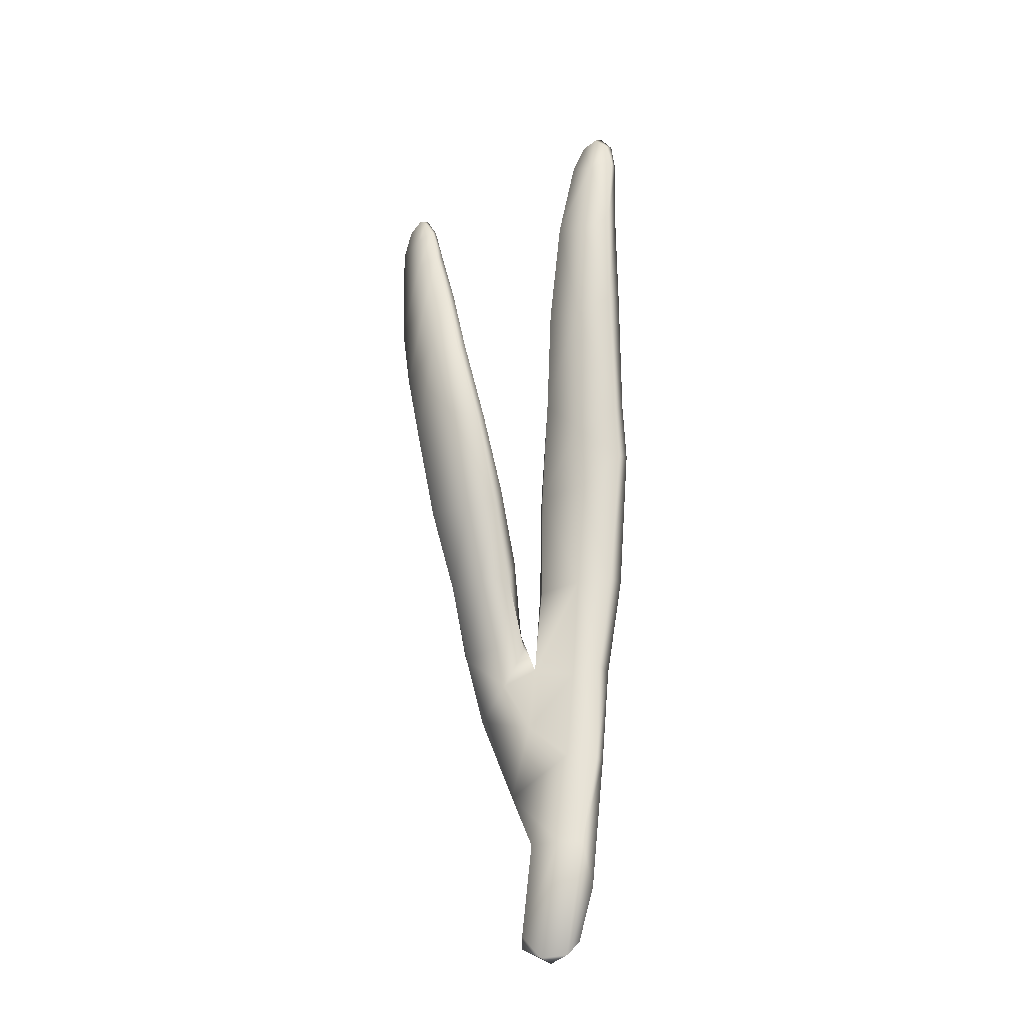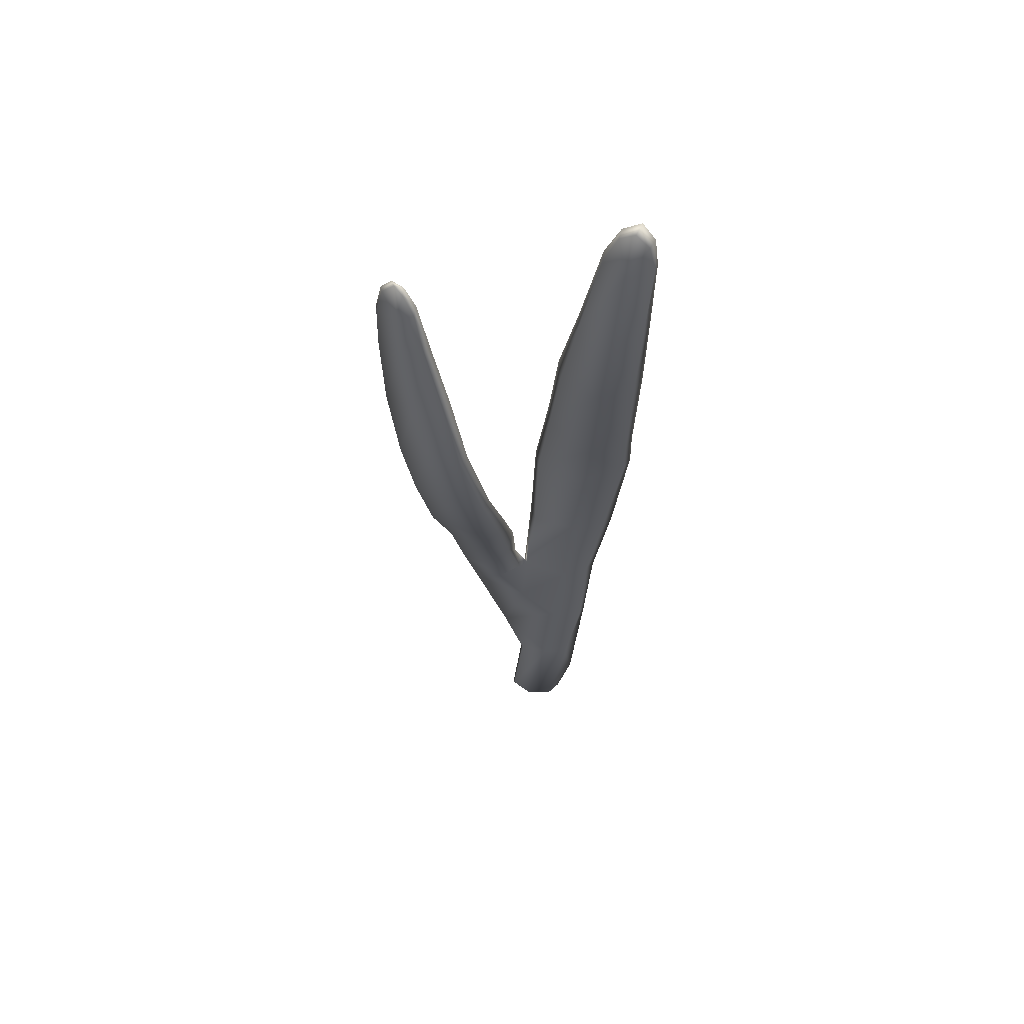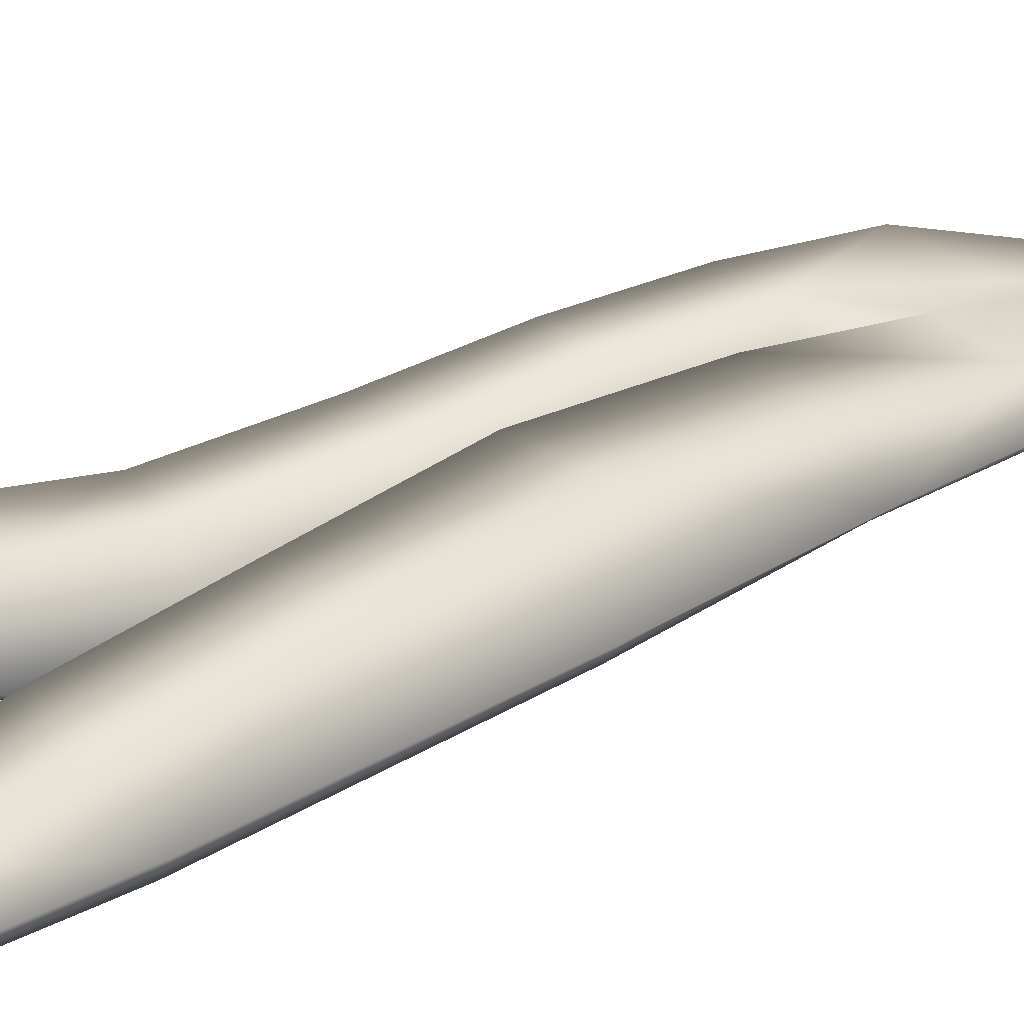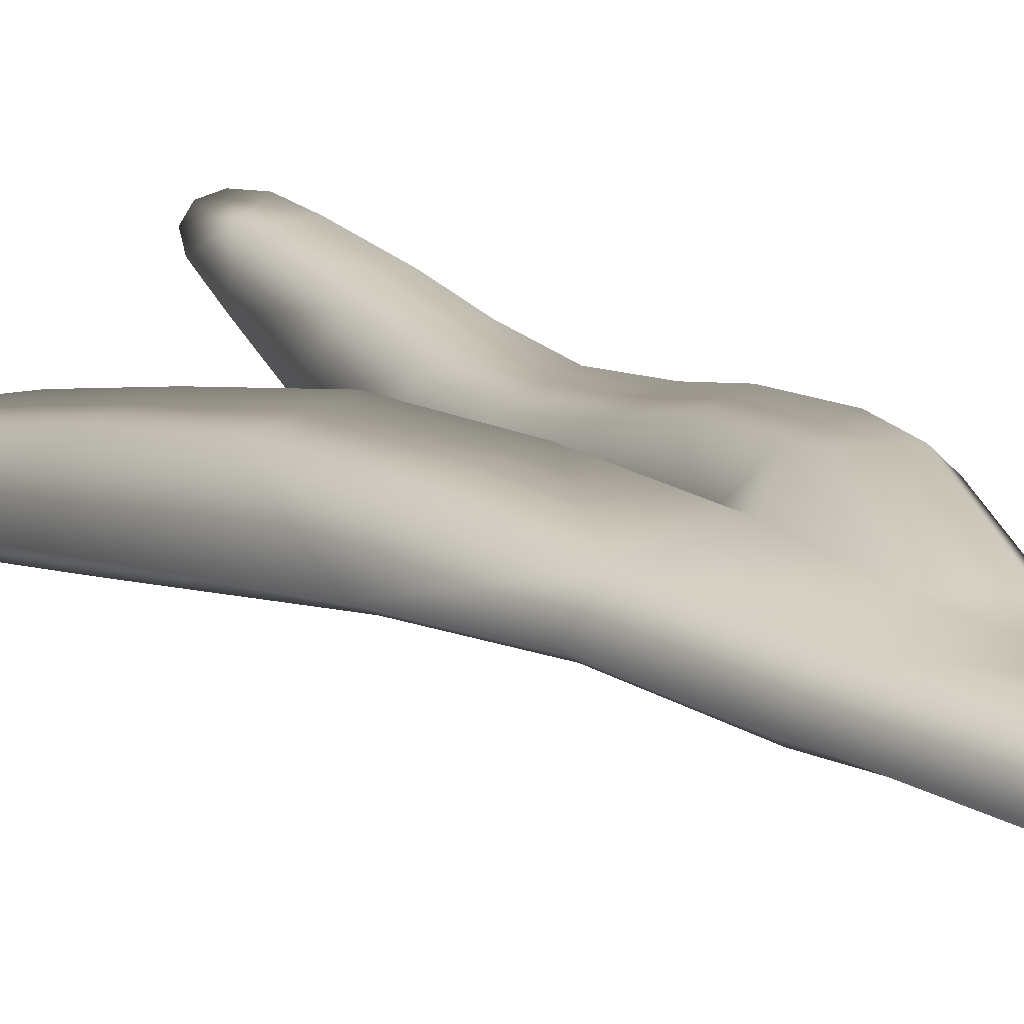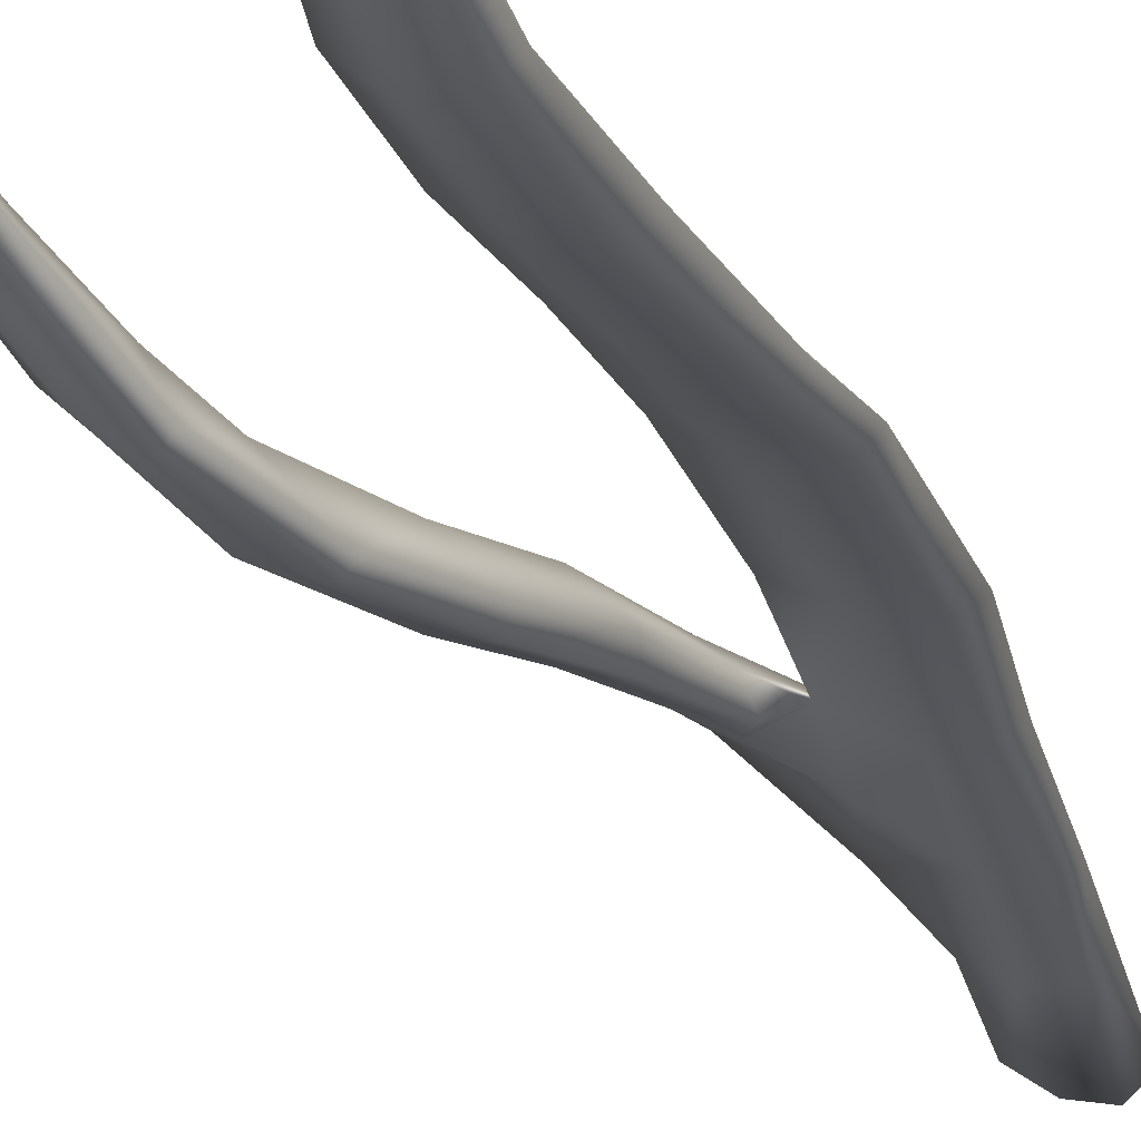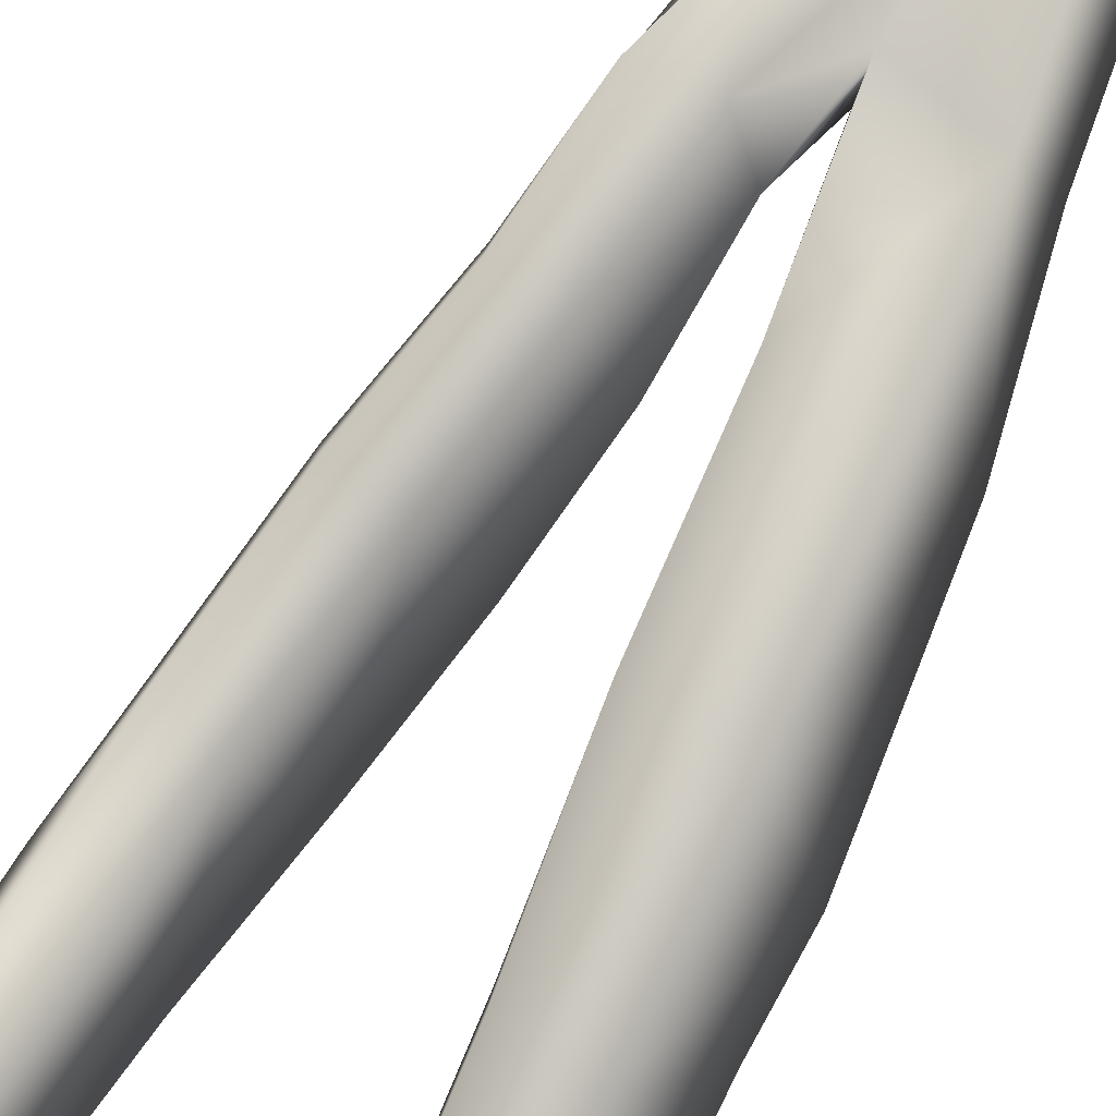
<metadata>
{"format":"obj","ext":"obj","renderer":"f3d","projection":"perspective","resolution":1024,"background":"white","views":[{"elev":-28.7,"azim":173.5,"up":"+Y"},{"elev":55.3,"azim":164.9,"up":"+Y"},{"elev":12.9,"azim":-132.9,"up":"+Z"},{"elev":18.2,"azim":-35.0,"up":"+Z"},{"elev":-31.8,"azim":-160.7,"up":"+Z"},{"elev":72.0,"azim":-155.7,"up":"+Z"}]}
</metadata>
<code>
g default
v 47.74 0.2524 -194.8
v 48.97 0.9077 -194.6
v 48.45 5.224 -194.5
v 47 4.869 -194.7
v 46 3.4 -195.7
v 46.61 1.023 -195.5
v 46.38 9.132 -194.8
v 45.44 9.153 -195.7
v 47.97 9.499 -194.4
v 48.34 12.97 -194.4
v 45.95 13.51 -194.8
v 45.08 13.49 -195.7
v 45.67 18.38 -194.8
v 44.44 17.88 -196.2
v 48.02 17.77 -194.3
v 47.97 22.87 -194.8
v 45.64 22.85 -195.2
v 44.15 24.12 -197.2
v 45.86 28.03 -196.4
v 44.38 26.57 -197.8
v 47.72 27.71 -195.9
v 47.7 32.11 -197.1
v 45.92 32.42 -197.5
v 44.58 32.1 -198.9
v 45.88 36.21 -198.6
v 44.75 36.4 -199.6
v 47.33 36.4 -198.3
v 46.55 40.21 -198.7
v 45.47 39.81 -198.9
v 44.64 39.82 -199.5
v 45.28 41.93 -199.2
v 44.81 41.21 -199.5
v 45.97 41.46 -198.9
v 46.44 5.328 -195.9
v 47.15 0.4554 -195.5
v 45.78 9.232 -196
v 45.59 13.69 -196.1
v 45.02 17.92 -196.5
v 44.6 23.99 -197.6
v 44.8 26.27 -198.1
v 45.13 31.88 -199.4
v 45.15 36.37 -200
v 44.88 39.93 -199.9
v 45.11 41.09 -199.8
v 45.61 41.64 -199.5
v 46.17 41.29 -199.2
v 46.7 40.06 -199
v 47.45 36.24 -198.8
v 47.82 31.65 -197.7
v 47.85 27.21 -196.5
v 47.99 22.63 -195.4
v 48.02 17.69 -195
v 48.36 13.75 -194.9
v 46.72 13.24 -195.9
v 46.45 17.84 -196.1
v 46.29 22.66 -196.7
v 46.5 25.5 -197.3
v 46.6 31.32 -198.7
v 46.39 35.79 -199.6
v 45.94 39.62 -199.7
v 48.84 7.562 -194.1
v 48.51 11.04 -194.1
v 49.9 14.72 -194
v 50.35 11.96 -193.3
v 49.03 15.39 -195.1
v 51.49 14.84 -193.7
v 52.1 18.22 -194.3
v 50.71 18.26 -194.6
v 49.46 18.65 -196.2
v 51.6 21.58 -195.7
v 50.23 21.8 -197.4
v 53.11 21.49 -195.2
v 53.95 25.27 -196
v 52.55 25.82 -196.7
v 51.18 25.17 -198.5
v 52.96 28.59 -196.8
v 52.15 29.04 -198.6
v 54.32 28.36 -196
v 54.73 31.24 -195.9
v 53.49 31.68 -196.5
v 52.67 32.21 -198
v 53.79 34.36 -196.3
v 53.24 35.11 -197.4
v 54.84 34.44 -195.6
v 54.98 36.37 -195.6
v 54.04 36.2 -196.1
v 53.58 37.06 -196.8
v 54.36 38 -196.1
v 53.98 37.95 -196.5
v 54.76 37.53 -195.8
v 55.05 36.27 -195.9
v 54.79 37.48 -196
v 55.1 34.4 -196
v 55.02 31.15 -196.3
v 54.69 27.96 -196.7
v 54.15 24.92 -196.7
v 53.31 21.11 -196
v 52.21 17.72 -194.9
v 51.46 14.45 -194.2
v 50.67 11.55 -193.7
v 49.36 7.756 -194.4
v 48.58 5.384 -195
v 48.98 1.375 -194.8
v 48.23 0.3904 -195.2
v 47.47 5.416 -195.6
v 47.04 9.376 -195.7
v 48.63 10.89 -195
v 49.75 12.94 -194.9
v 50.18 14.69 -195.2
v 51.01 17.79 -196.1
v 51.83 20.98 -197.2
v 52.84 25.51 -198.4
v 53.62 29.25 -198.2
v 54.11 31.75 -197.6
v 54.36 34.75 -197
v 54.4 36.5 -196.7
v 54.34 38.04 -196.4
v 54.09 37.73 -196.7
v 53.76 36.84 -197.1
v 53.54 34.9 -197.5
v 53.04 31.89 -198.3
v 52.53 28.77 -198.8
v 51.55 24.89 -198.7
v 50.55 20.97 -197.6
v 49.74 17.55 -196.4
v 48.95 14.51 -195.5
g seaweed5 group1 kelp foliage8
f 1 2 4
f 4 2 3
f 1 4 6
f 6 4 5
f 7 8 4
f 4 8 5
f 4 3 7
f 7 3 9
f 7 9 11
f 11 9 10
f 7 11 8
f 8 11 12
f 13 14 11
f 11 14 12
f 10 15 11
f 11 15 13
f 15 16 13
f 13 16 17
f 13 17 14
f 14 17 18
f 17 19 18
f 18 19 20
f 16 21 17
f 17 21 19
f 21 22 19
f 19 22 23
f 23 24 19
f 19 24 20
f 23 25 24
f 24 25 26
f 22 27 23
f 23 27 25
f 27 28 25
f 25 28 29
f 25 29 26
f 26 29 30
f 31 32 29
f 29 32 30
f 28 33 29
f 29 33 31
f 34 35 5
f 5 35 6
f 5 8 34
f 34 8 36
f 8 12 36
f 36 12 37
f 12 14 37
f 37 14 38
f 14 18 38
f 38 18 39
f 18 20 39
f 39 20 40
f 24 41 20
f 20 41 40
f 24 26 41
f 41 26 42
f 26 30 42
f 42 30 43
f 30 32 43
f 43 32 44
f 32 31 44
f 44 31 45
f 31 33 45
f 45 33 46
f 33 28 46
f 46 28 47
f 28 27 47
f 47 27 48
f 27 22 48
f 48 22 49
f 22 21 49
f 49 21 50
f 21 16 50
f 50 16 51
f 16 15 51
f 51 15 52
f 10 53 15
f 15 53 52
f 52 53 55
f 55 53 54
f 54 37 55
f 55 37 38
f 39 56 38
f 38 56 55
f 56 51 55
f 55 51 52
f 40 57 39
f 39 57 56
f 56 57 51
f 51 57 50
f 41 58 40
f 40 58 57
f 57 58 50
f 50 58 49
f 49 58 48
f 48 58 59
f 58 41 59
f 59 41 42
f 43 60 42
f 42 60 59
f 59 60 48
f 48 60 47
f 47 60 46
f 46 60 45
f 43 44 60
f 60 44 45
f 3 61 9
f 9 61 62
f 61 64 62
f 9 62 10
f 62 63 10
f 10 63 65
f 62 64 63
f 63 64 66
f 63 66 68
f 68 66 67
f 63 68 65
f 65 68 69
f 68 70 69
f 69 70 71
f 68 67 70
f 70 67 72
f 70 72 74
f 74 72 73
f 74 75 70
f 70 75 71
f 76 77 74
f 74 77 75
f 74 73 76
f 76 73 78
f 76 78 80
f 80 78 79
f 80 81 76
f 76 81 77
f 82 83 80
f 80 83 81
f 80 79 82
f 82 79 84
f 82 84 86
f 86 84 85
f 82 86 83
f 83 86 87
f 88 89 86
f 86 89 87
f 85 90 86
f 86 90 88
f 91 92 85
f 85 92 90
f 85 84 91
f 91 84 93
f 84 79 93
f 93 79 94
f 79 78 94
f 94 78 95
f 78 73 95
f 95 73 96
f 73 72 96
f 96 72 97
f 72 67 97
f 97 67 98
f 67 66 98
f 98 66 99
f 66 64 99
f 99 64 100
f 61 101 64
f 64 101 100
f 3 102 61
f 61 102 101
f 2 103 3
f 3 103 102
f 102 103 105
f 105 103 104
f 104 35 105
f 105 35 34
f 36 106 34
f 34 106 105
f 37 54 36
f 36 54 106
f 102 105 101
f 101 105 106
f 101 106 107
f 107 106 54
f 54 53 107
f 101 107 100
f 100 107 108
f 100 108 99
f 99 108 109
f 109 110 99
f 99 110 98
f 110 111 98
f 98 111 97
f 111 112 97
f 97 112 96
f 112 113 96
f 96 113 95
f 113 114 95
f 95 114 94
f 114 115 94
f 94 115 93
f 115 116 93
f 93 116 91
f 91 116 92
f 92 116 117
f 117 88 92
f 92 88 90
f 88 117 89
f 89 117 118
f 89 118 87
f 87 118 119
f 87 119 83
f 83 119 120
f 83 120 81
f 81 120 121
f 81 121 77
f 77 121 122
f 77 122 75
f 75 122 123
f 75 123 71
f 71 123 124
f 71 124 69
f 69 124 125
f 69 125 65
f 65 125 126
f 126 53 65
f 65 53 10
f 107 53 108
f 108 53 126
f 108 126 109
f 126 125 109
f 109 125 110
f 125 124 110
f 110 124 111
f 124 123 111
f 111 123 112
f 123 122 112
f 112 122 113
f 122 121 113
f 113 121 114
f 121 120 114
f 114 120 115
f 120 119 115
f 115 119 116
f 119 118 116
f 116 118 117
f 6 35 1
f 1 35 104
f 103 2 104
f 104 2 1

</code>
